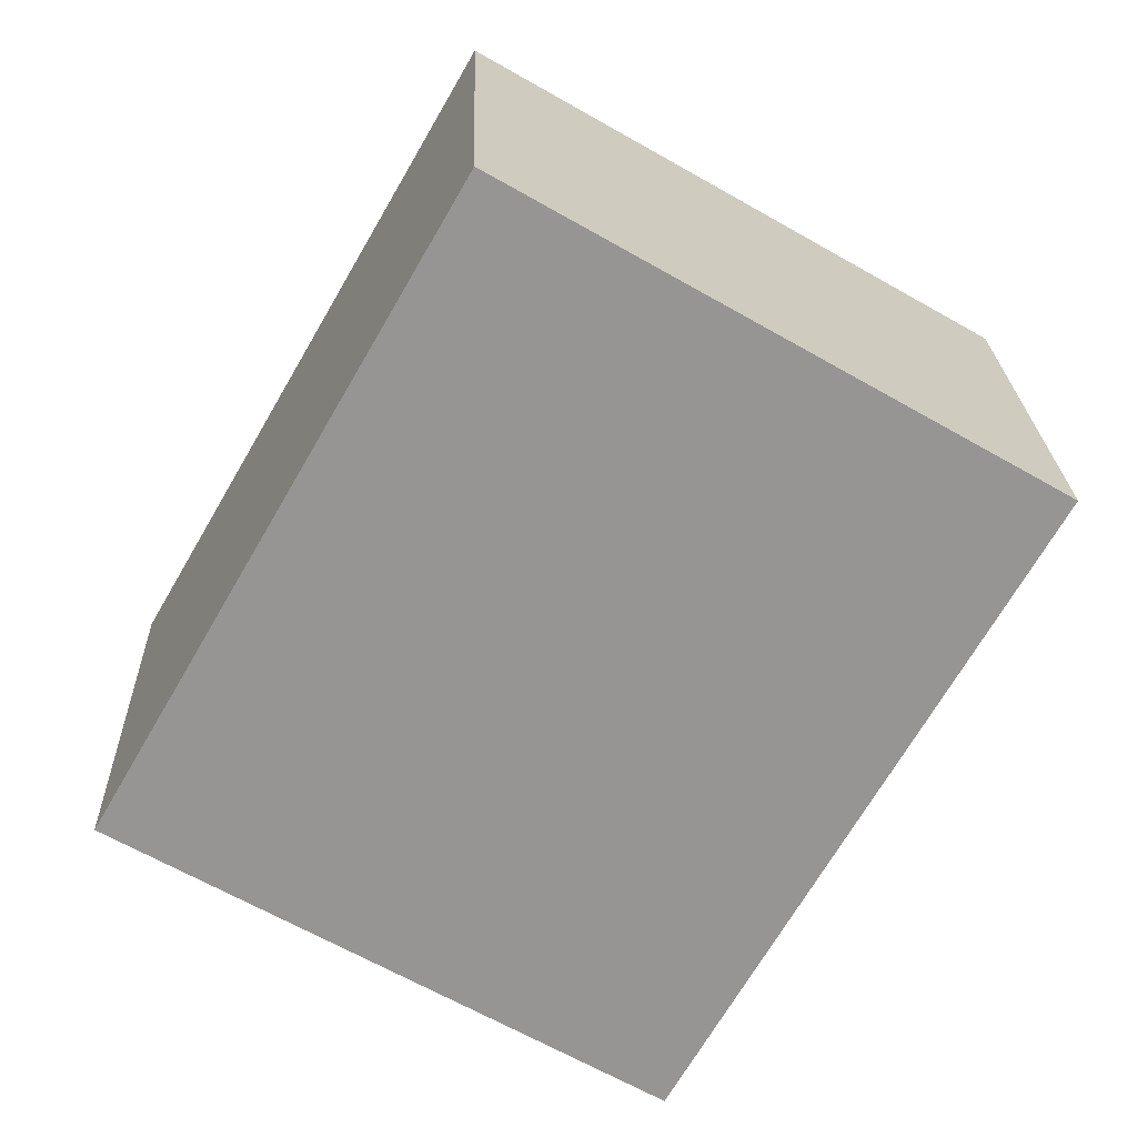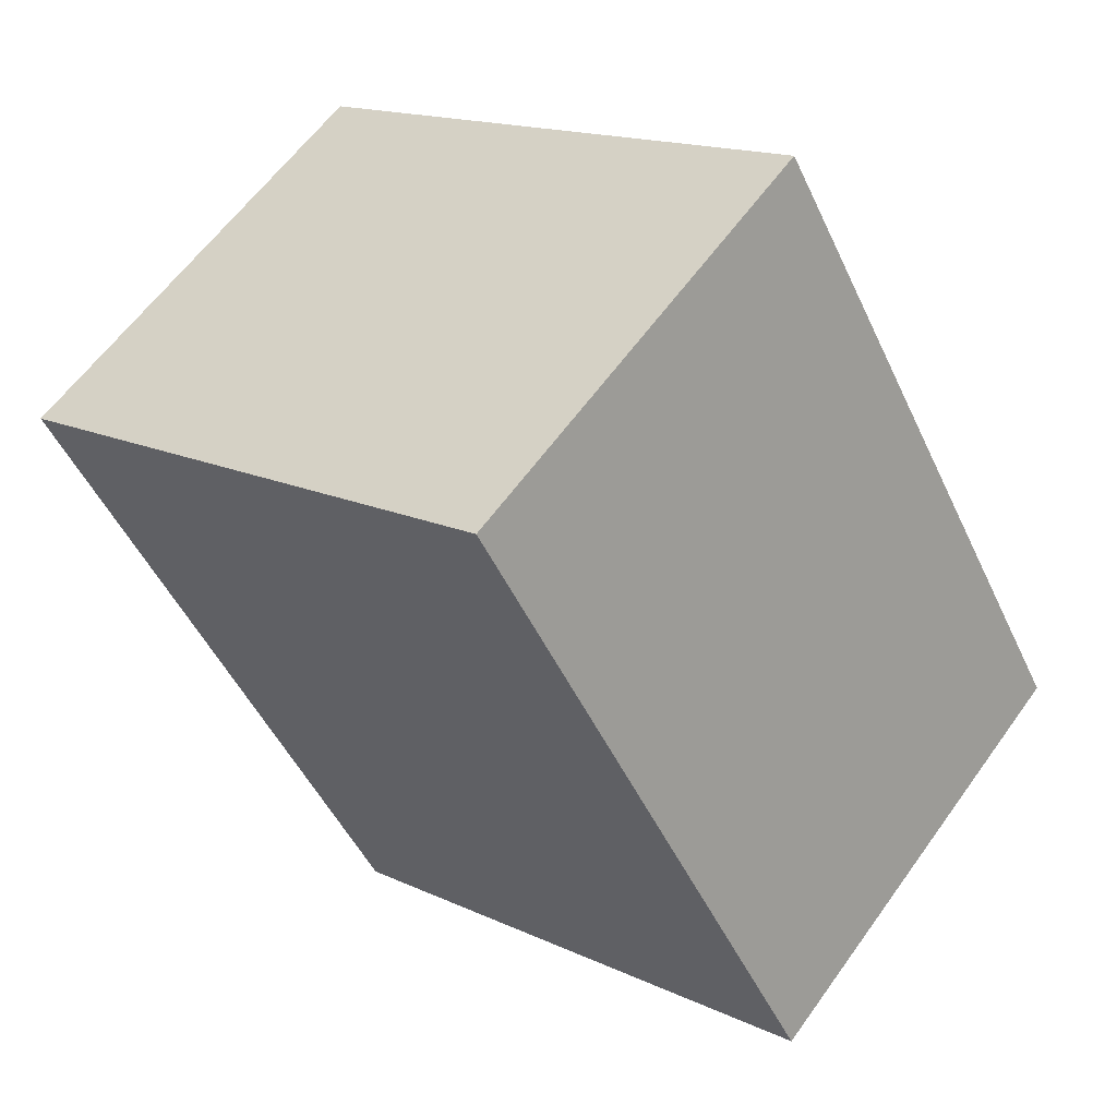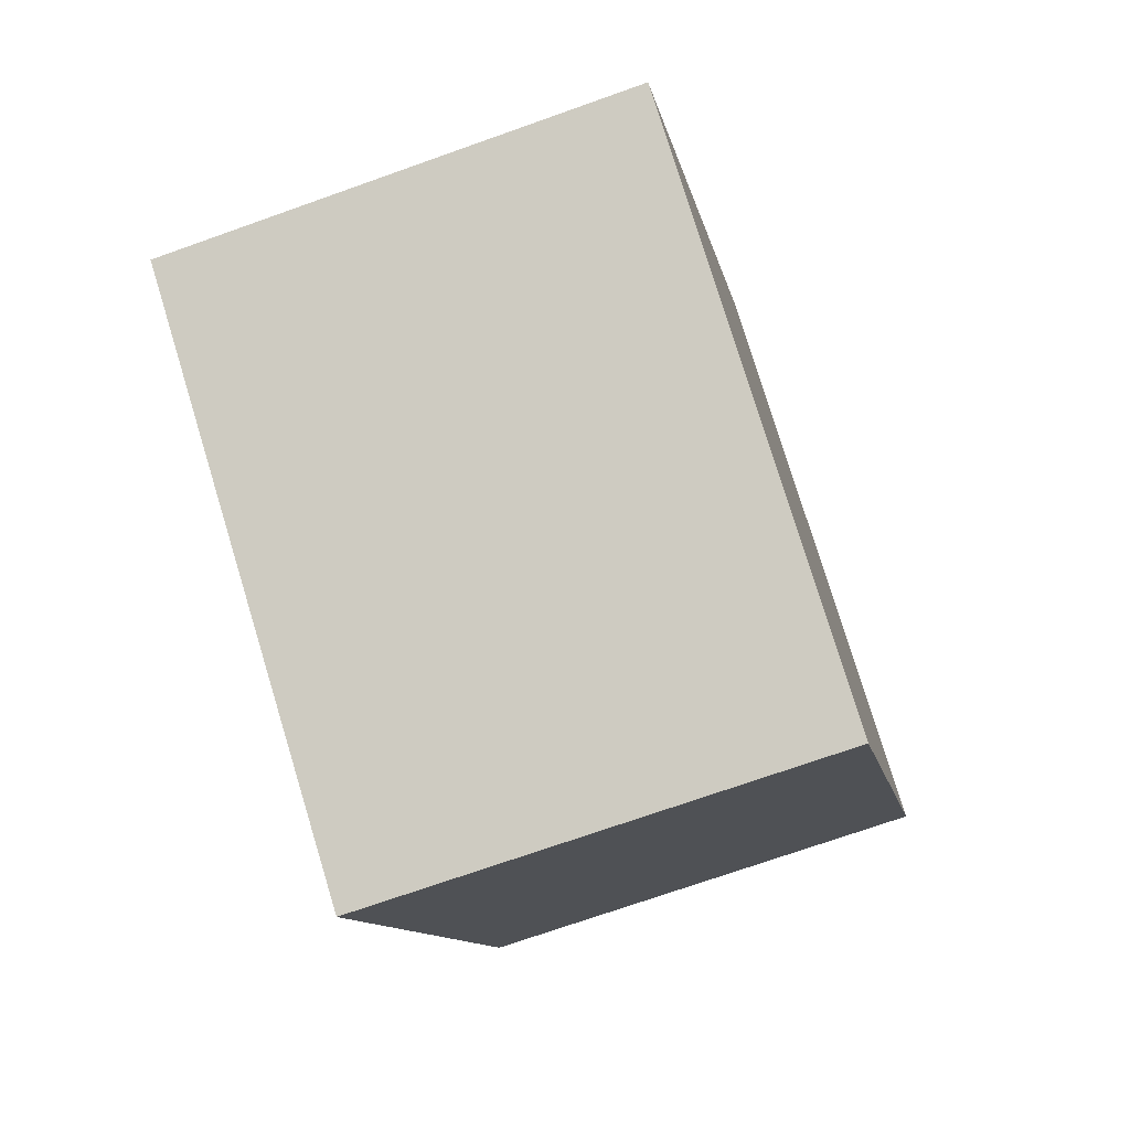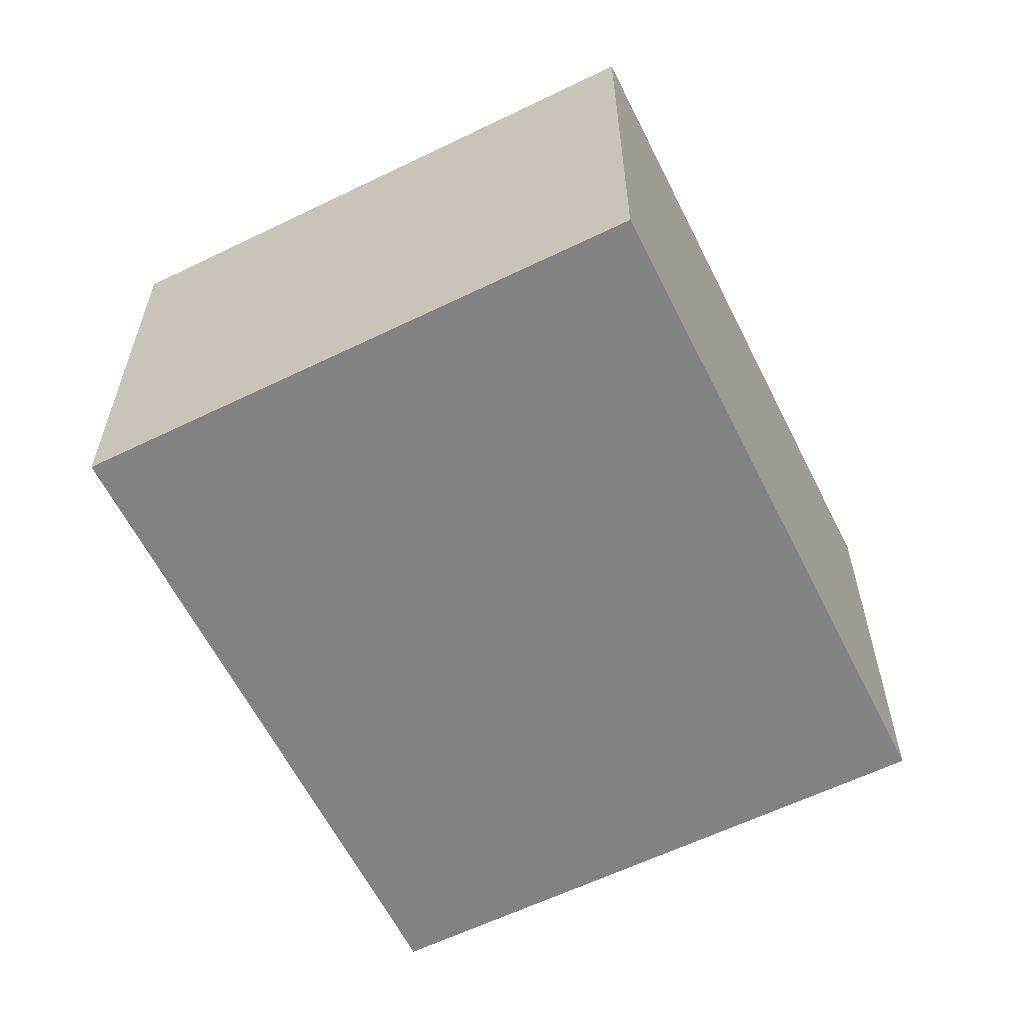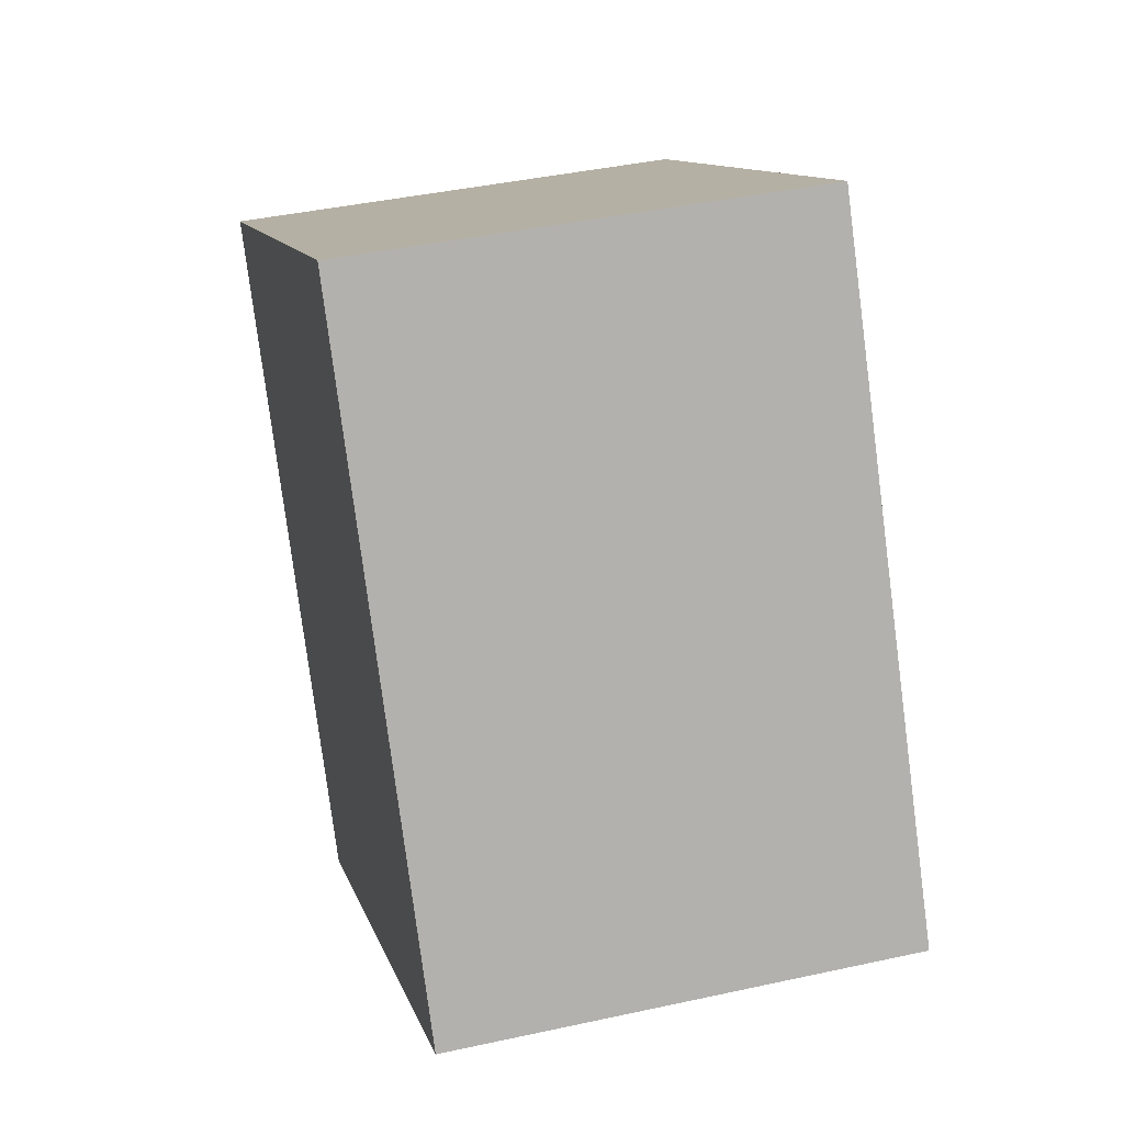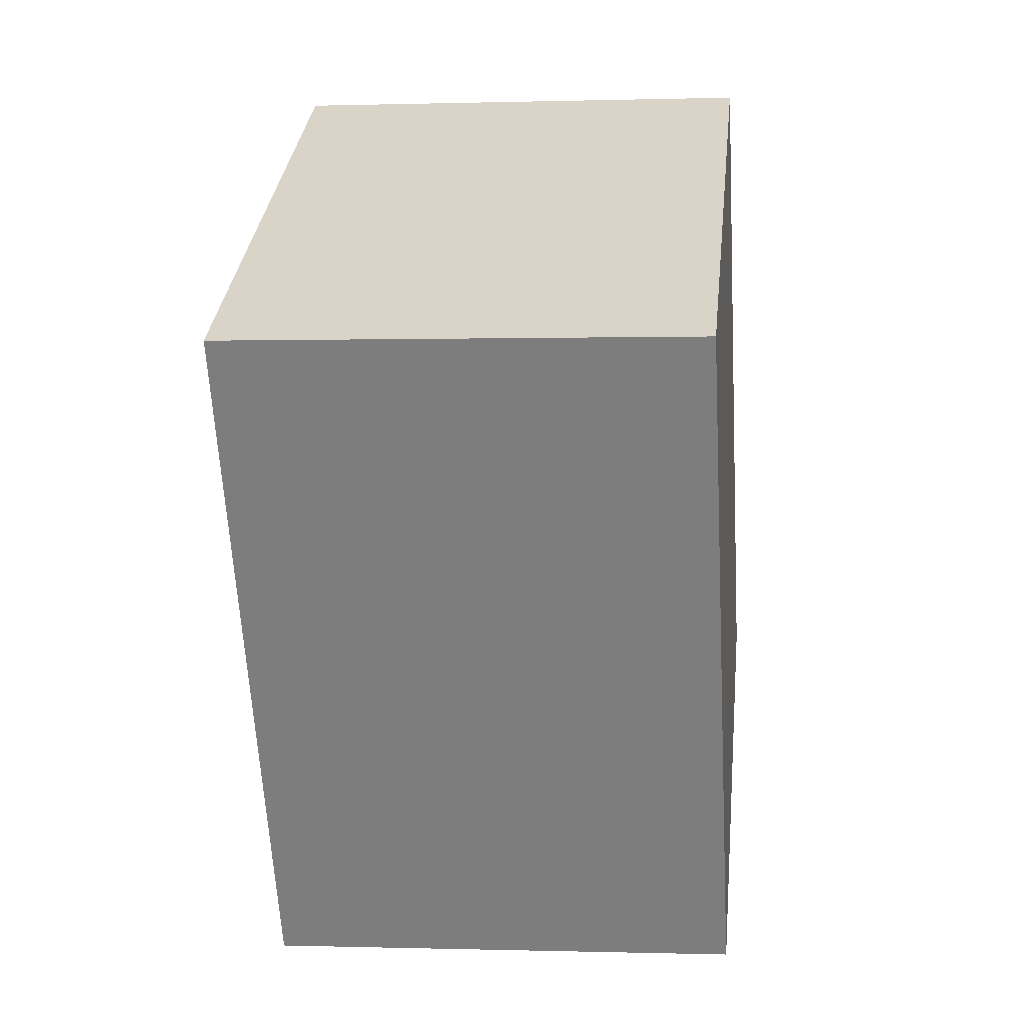
<metadata>
{"format":"obj","ext":"obj","renderer":"f3d","projection":"perspective","resolution":1024,"background":"white","views":[{"elev":22.6,"azim":-1.8,"up":"+Z"},{"elev":60.3,"azim":-144.6,"up":"+Z"},{"elev":-71.7,"azim":-70.4,"up":"+Z"},{"elev":-60.8,"azim":56.4,"up":"+Y"},{"elev":41.3,"azim":-104.9,"up":"+Z"},{"elev":-0.1,"azim":96.5,"up":"+Z"}]}
</metadata>
<code>
v  1.643 1.459 -0.949
v  1.11 1.459 1.923
v  2.754 1.459 0.974
v  0 1.459 8.934e-17
v  2.754 -5.964e-17 0.974
v  1.643 5.811e-17 -0.949
v  0 0 0
v  1.11 -1.177e-16 1.923
g defaultobject
f 1 2 3
f 2 1 4
f 5 1 3
f 1 5 6
f 6 4 1
f 4 6 7
f 7 2 4
f 2 7 8
f 8 3 2
f 3 8 5
f 8 6 5
f 6 8 7

</code>
